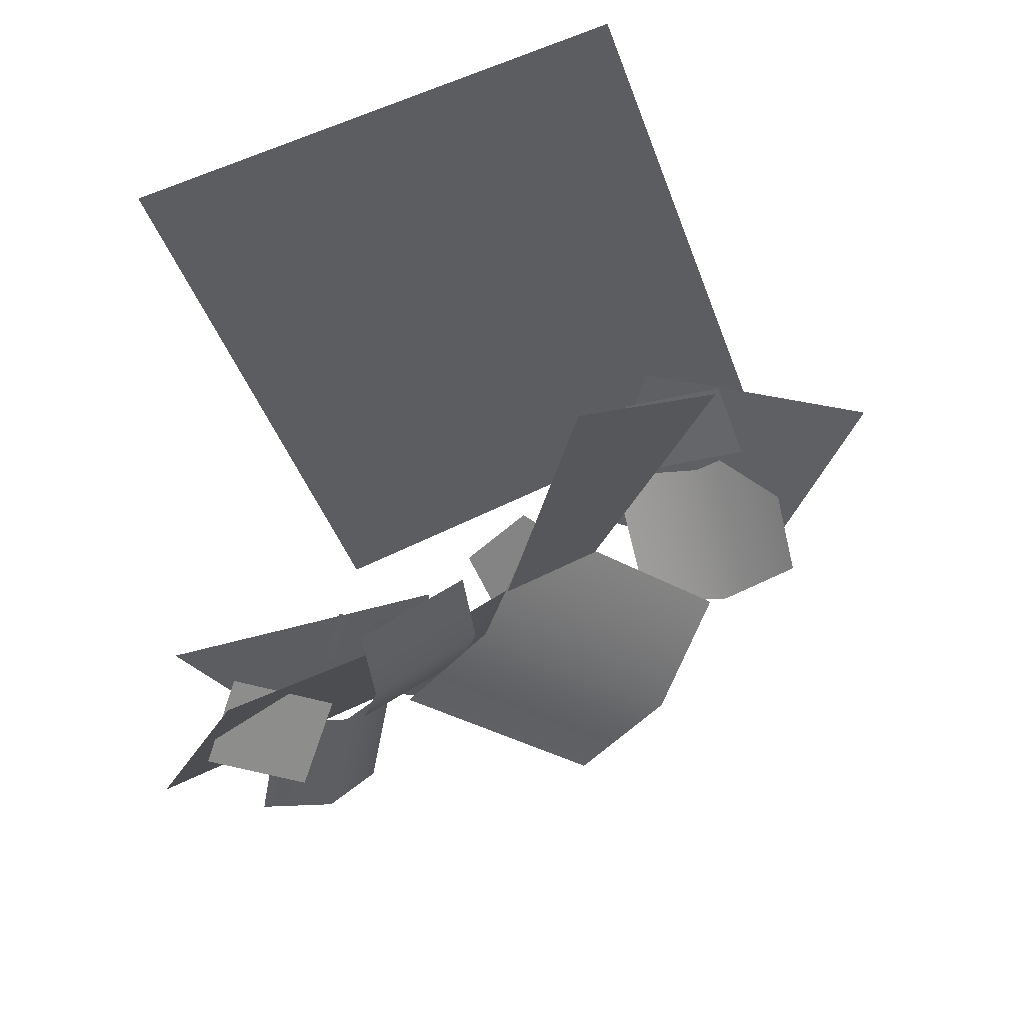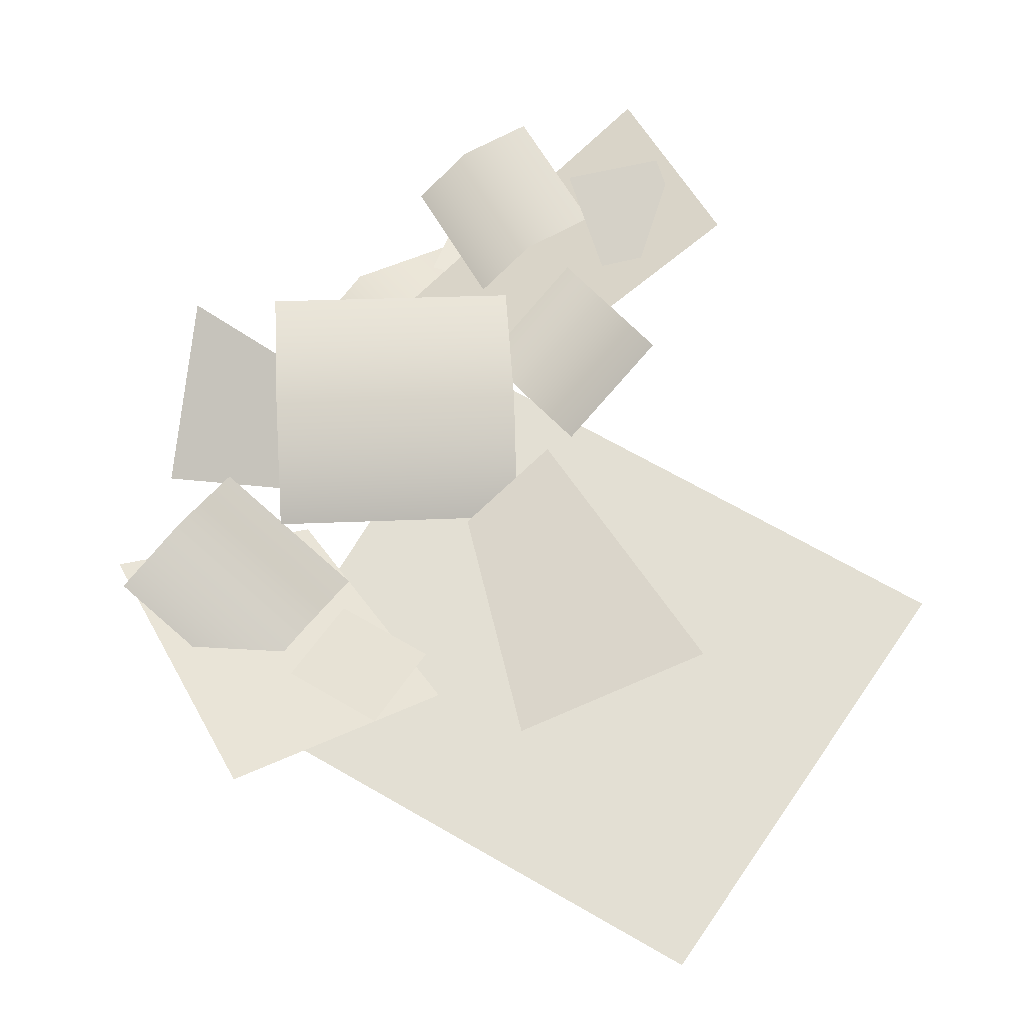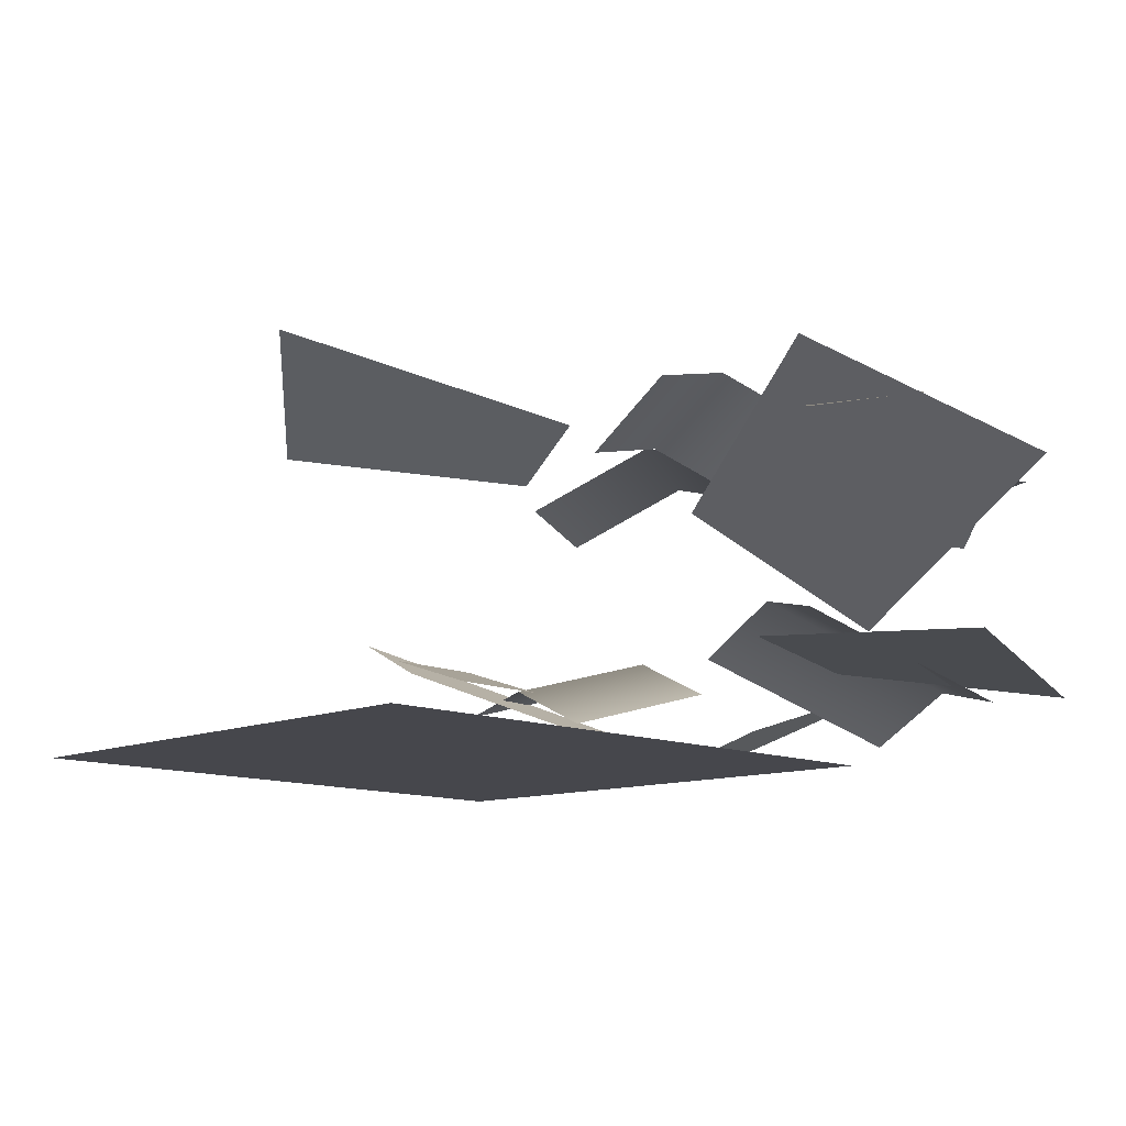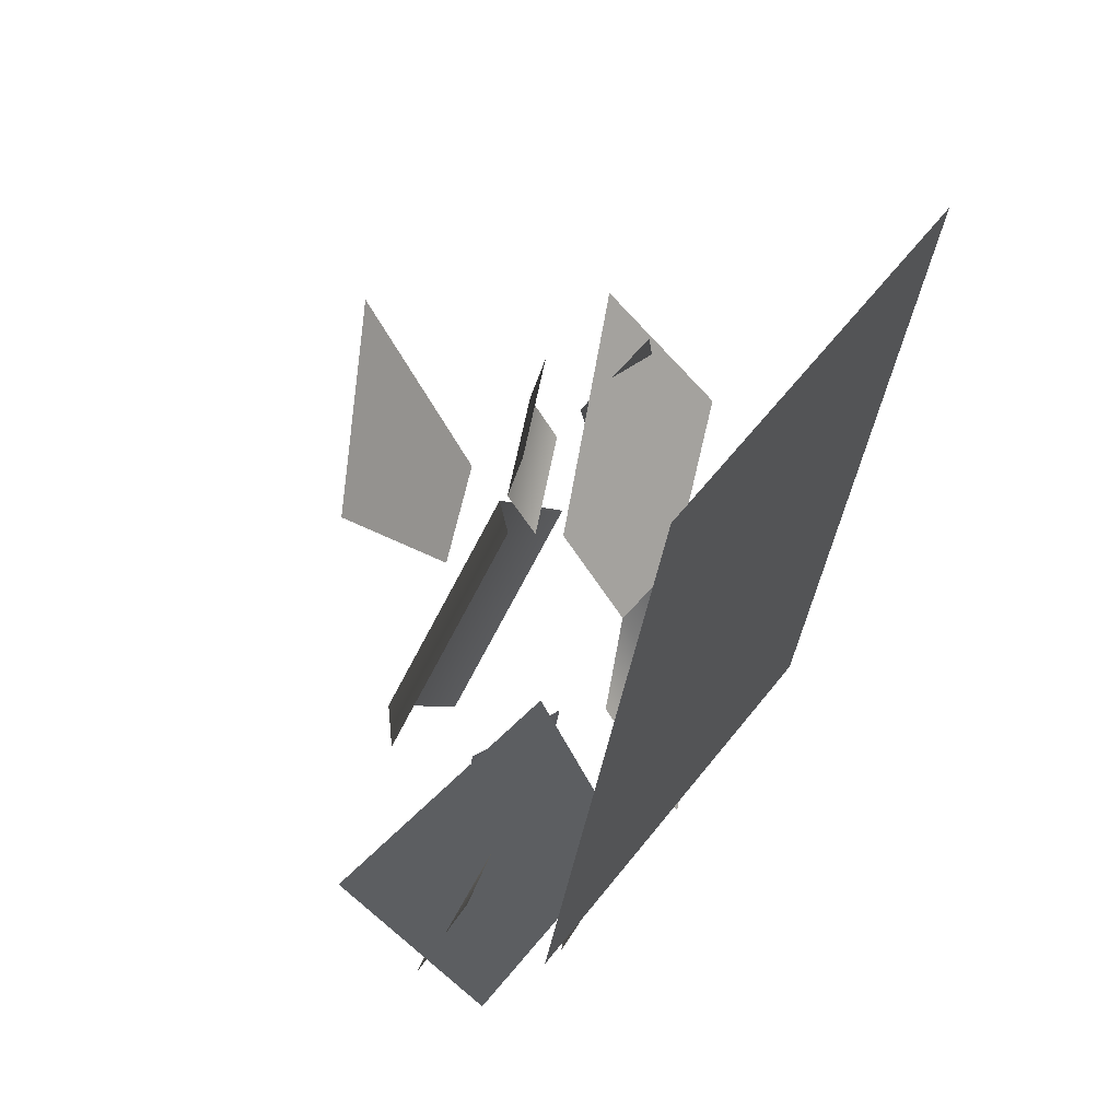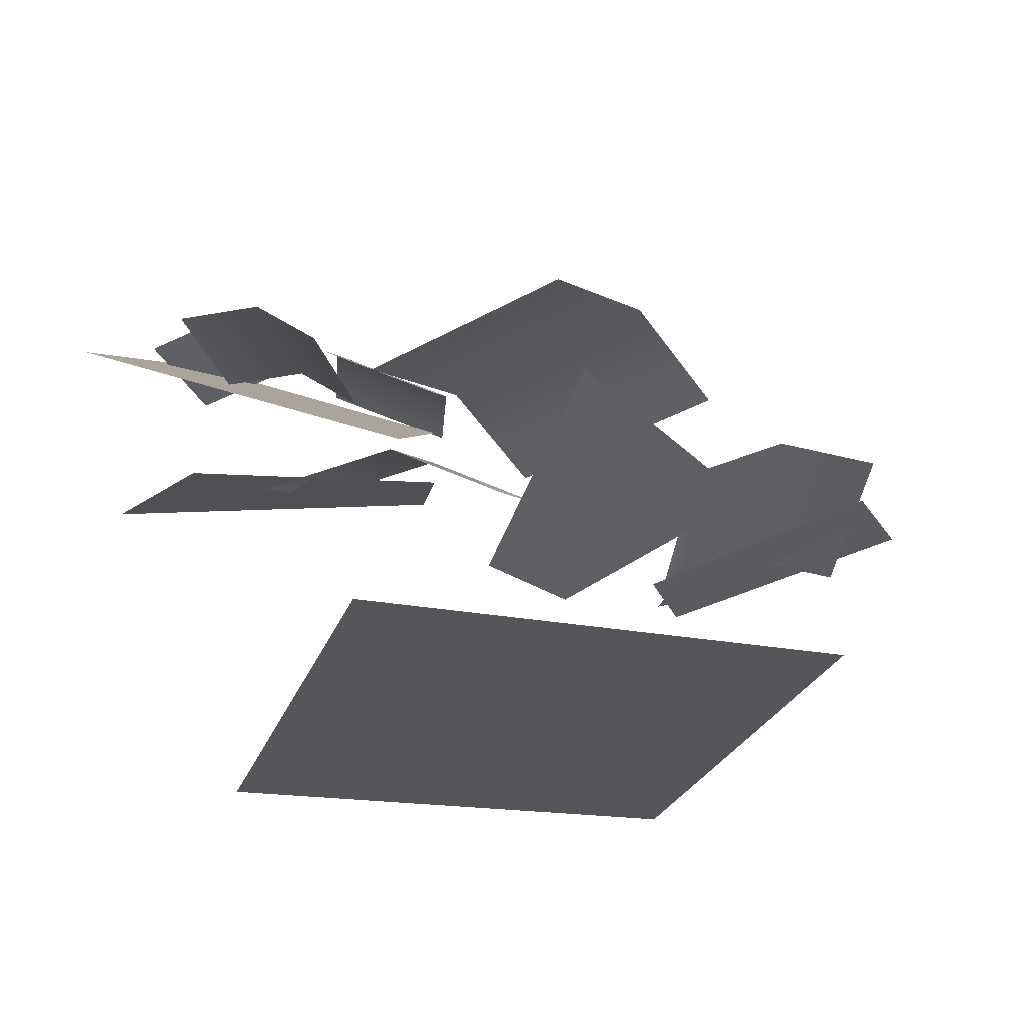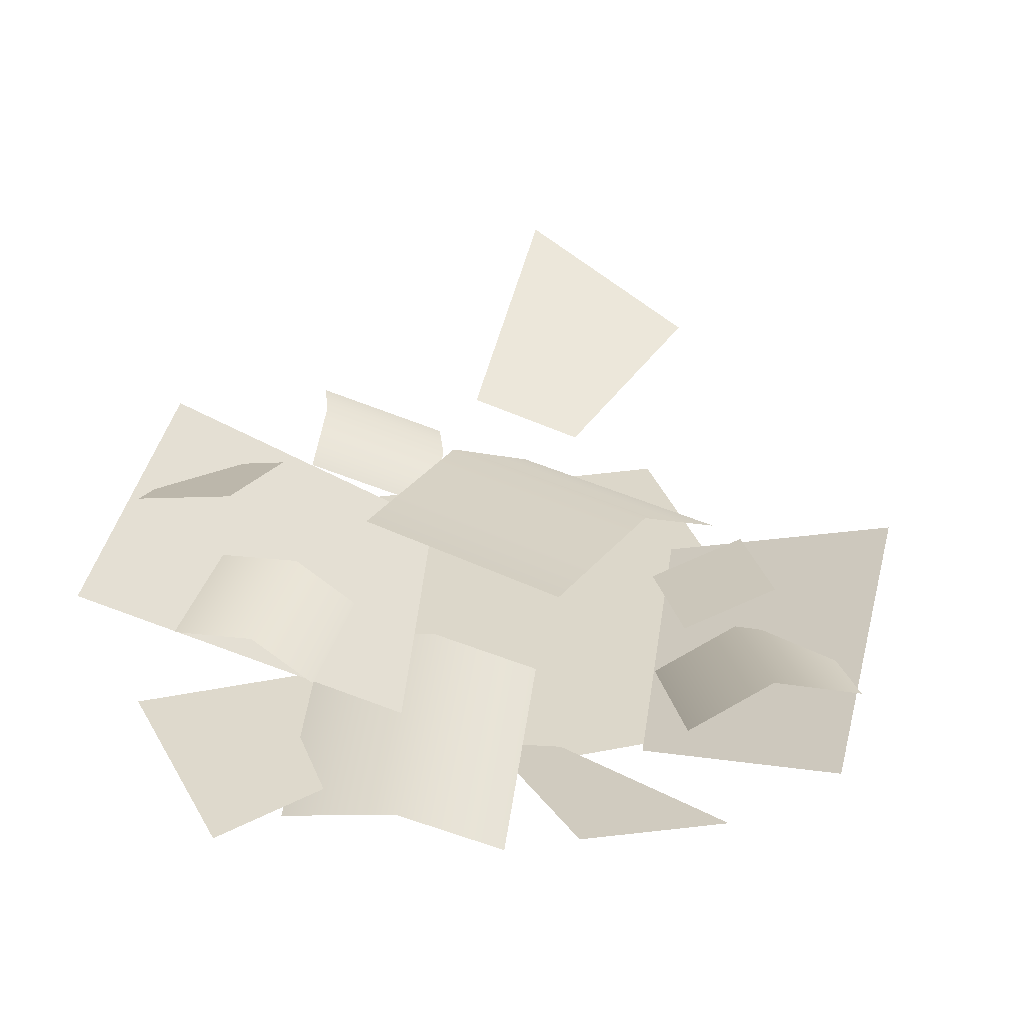
<metadata>
{"format":"obj","ext":"obj","renderer":"f3d","projection":"perspective","resolution":1024,"background":"white","views":[{"elev":42.5,"azim":165.6,"up":"+Z"},{"elev":67.0,"azim":-40.6,"up":"+Y"},{"elev":-11.0,"azim":62.5,"up":"+Y"},{"elev":59.6,"azim":-57.2,"up":"+Z"},{"elev":-25.2,"azim":-177.3,"up":"+Y"},{"elev":30.5,"azim":-177.1,"up":"+Y"}]}
</metadata>
<code>
v 1.149 1.451 -0.4522
v 0.1122 1.017 -0.6185
v 0.1818 0.6037 -1.38
v 1.427 1.054 -1.303
v 1.149 1.451 -0.4522
v 1.427 1.054 -1.303
v 0.1818 0.6037 -1.38
v 0.1122 1.017 -0.6185
v -0.8844 0.474 0.109
v -0.7675 0.1615 -0.9766
v -1.545 0.3341 -1.325
v -1.808 0.7337 -0.08797
v -0.8844 0.474 0.109
v -1.808 0.7337 -0.08797
v -1.545 0.3341 -1.325
v -0.7675 0.1615 -0.9766
v -1.101 0.2455 -1.548
v -0.53 0.5301 -2.035
v -0.1397 0.2243 -1.042
v -0.4293 0.1277 -0.9213
v -0.4293 0.1277 -0.9213
v -0.1397 0.2243 -1.042
v -0.53 0.5301 -2.035
v -1.101 0.2455 -1.548
v 1.278 0.4362 -1.12
v 0.8755 0.2787 -1.783
v 0.04902 0.4465 -1.321
v 0.1275 0.5559 -0.8997
v 1.278 0.4362 -1.12
v 0.1275 0.5559 -0.8997
v 0.04902 0.4465 -1.321
v 0.8755 0.2787 -1.783
v -0.2387 1.633 0.956
v -0.8932 1.302 0.6597
v -0.4539 1.192 -0.1887
v -0.04055 1.349 -0.1694
v -0.2387 1.633 0.956
v -0.04055 1.349 -0.1694
v -0.4539 1.192 -0.1887
v -0.8932 1.302 0.6597
v 0.3513 1.175 -0.8899
v 0.03496 1.275 -0.467
v -0.7442 1.324 -1.061
v -0.4278 1.225 -1.484
v -1.023 1.092 -0.7154
v -0.2437 1.043 -0.121
v 0.3513 1.175 -0.8899
v -0.4278 1.225 -1.484
v -0.7442 1.324 -1.061
v 0.03496 1.275 -0.467
v -1.023 1.092 -0.7154
v -0.2437 1.043 -0.121
v 0.9125 1.065 -0.9916
v 0.6135 1.079 -1.045
v 0.7114 1.072 -1.592
v 1.01 1.057 -1.538
v 0.4842 0.9064 -1.63
v 0.3863 0.9138 -1.084
v 0.9125 1.065 -0.9916
v 1.01 1.057 -1.538
v 0.7114 1.072 -1.592
v 0.6135 1.079 -1.045
v 0.4842 0.9064 -1.63
v 0.3863 0.9138 -1.084
v 0.1143 1.21 -0.1938
v 0.07654 1.265 -0.4773
v 0.5435 1.46 -0.5065
v 0.5813 1.405 -0.223
v 0.5757 1.347 -0.7513
v 0.1087 1.151 -0.7221
v 0.1143 1.21 -0.1938
v 0.5813 1.405 -0.223
v 0.5435 1.46 -0.5065
v 0.07654 1.265 -0.4773
v 0.5757 1.347 -0.7513
v 0.1087 1.151 -0.7221
v 0.545 0.6064 -0.8715
v 0.08646 0.7054 -0.9707
v 0.1745 0.3816 -1.735
v 0.633 0.2825 -1.636
v -0.2361 0.2064 -1.709
v -0.3242 0.5302 -0.944
v 0.545 0.6064 -0.8715
v 0.633 0.2825 -1.636
v 0.1745 0.3816 -1.735
v 0.08646 0.7054 -0.9707
v -0.2361 0.2064 -1.709
v -0.3242 0.5302 -0.944
v -0.8142 0.3059 -0.6071
v -1.147 0.4735 -0.501
v -1.271 0.6543 -1.174
v -0.9376 0.4867 -1.28
v -1.622 0.5831 -1.129
v -1.499 0.4023 -0.4557
v -0.8142 0.3059 -0.6071
v -0.9376 0.4867 -1.28
v -1.271 0.6543 -1.174
v -1.147 0.4735 -0.501
v -1.622 0.5831 -1.129
v -1.499 0.4023 -0.4557
v -0.7903 0.04308 1.601
v -1.527 0.04308 -0.5042
v 0.3638 0.04308 -1.166
v 1.154 0.04308 1.089
v 1.244 1.274 -0.9273
v 1.091 1.212 -0.5395
v 0.7051 1.312 -0.6752
v 0.8575 1.375 -1.063
v 1.244 1.274 -0.9273
v 0.8575 1.375 -1.063
v 0.7051 1.312 -0.6752
v 1.091 1.212 -0.5395
v -0.8019 0.4465 -0.07745
v -1.183 0.5735 0.04945
v -1.318 0.5674 -0.3496
v -0.9368 0.4404 -0.4765
v -0.8019 0.4465 -0.07745
v -0.9368 0.4404 -0.4765
v -1.318 0.5674 -0.3496
v -1.183 0.5735 0.04945
g alpha_2348_659
f 1 3 2
f 1 4 3
f 5 7 6
f 5 8 7
f 9 11 10
f 9 12 11
f 13 15 14
f 13 16 15
f 17 19 18
f 17 20 19
f 21 23 22
f 21 24 23
f 25 27 26
f 25 28 27
f 29 31 30
f 29 32 31
f 33 35 34
f 33 36 35
f 37 39 38
f 37 40 39
f 41 43 42
f 41 44 43
f 42 43 45
f 42 45 46
f 47 49 48
f 47 50 49
f 50 51 49
f 50 52 51
f 53 55 54
f 53 56 55
f 54 55 57
f 54 57 58
f 59 61 60
f 59 62 61
f 62 63 61
f 62 64 63
f 65 67 66
f 65 68 67
f 66 67 69
f 66 69 70
f 71 73 72
f 71 74 73
f 74 75 73
f 74 76 75
f 77 79 78
f 77 80 79
f 78 79 81
f 78 81 82
f 83 85 84
f 83 86 85
f 86 87 85
f 86 88 87
f 89 91 90
f 89 92 91
f 90 91 93
f 90 93 94
f 95 97 96
f 95 98 97
f 98 99 97
f 98 100 99
f 101 103 102
f 101 104 103
f 105 107 106
f 105 108 107
f 109 111 110
f 109 112 111
f 113 115 114
f 113 116 115
f 117 119 118
f 117 120 119

</code>
